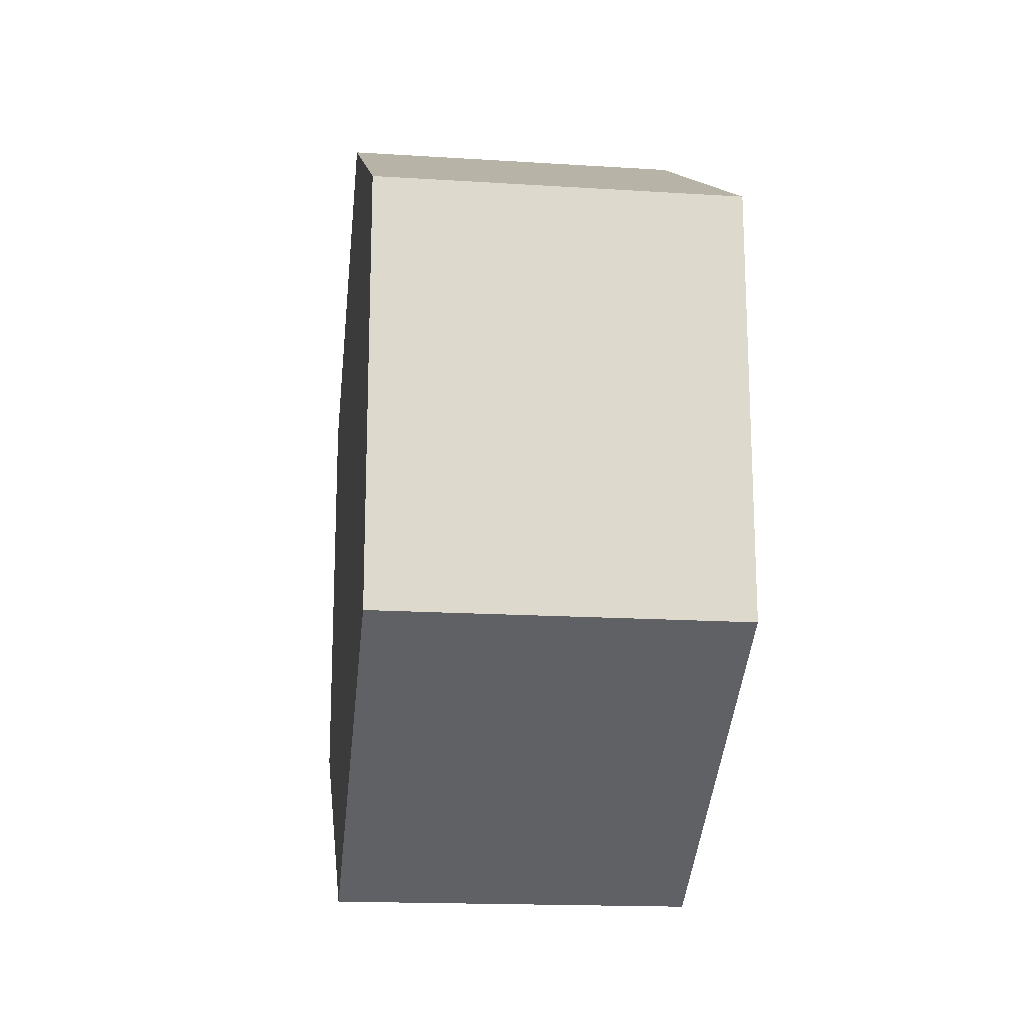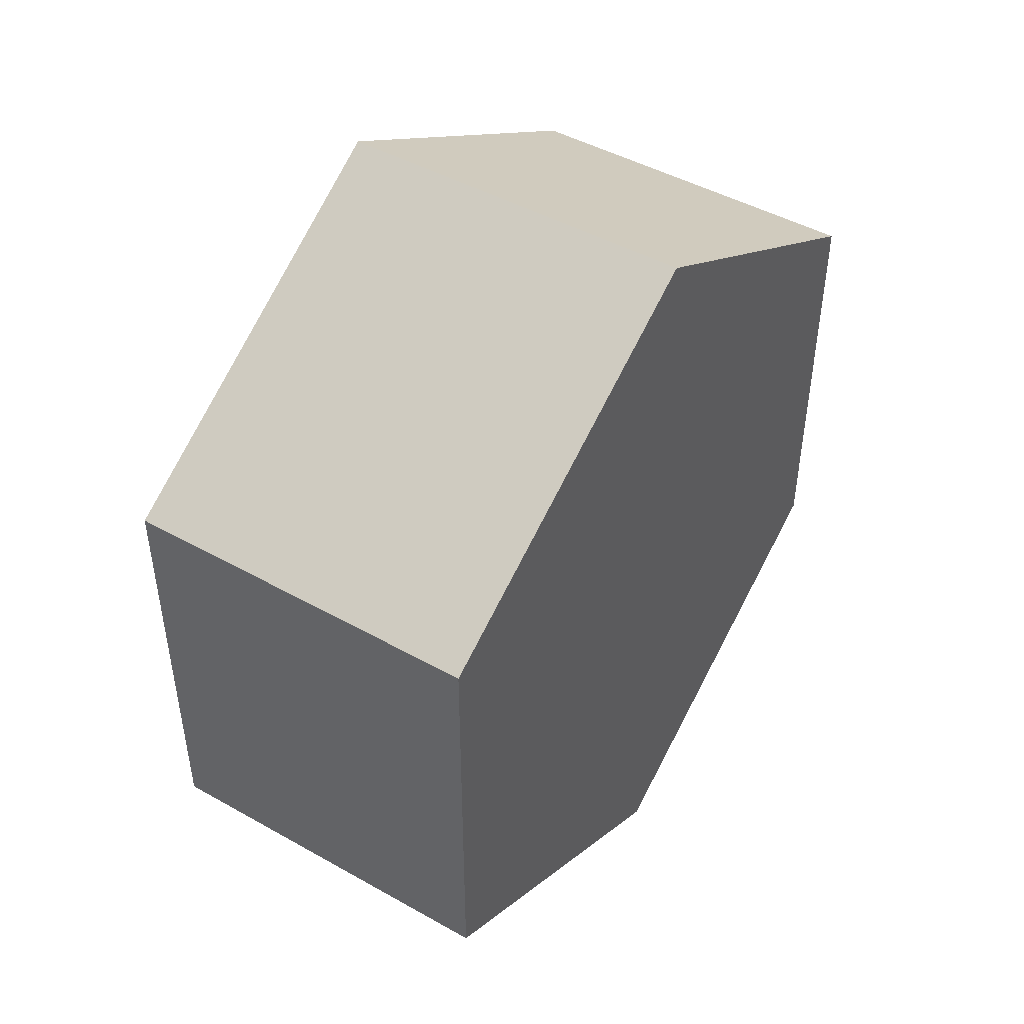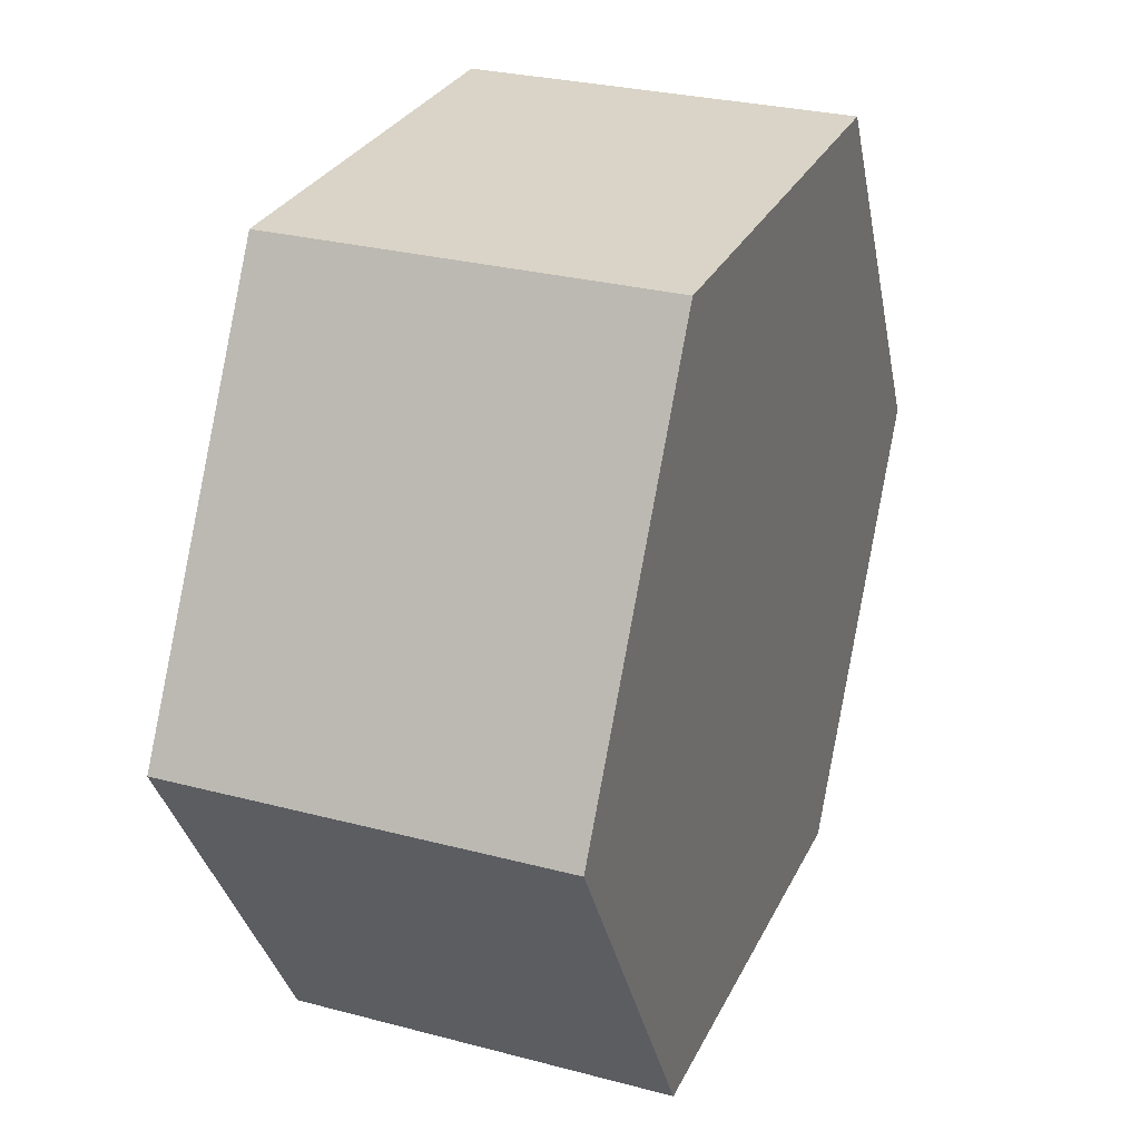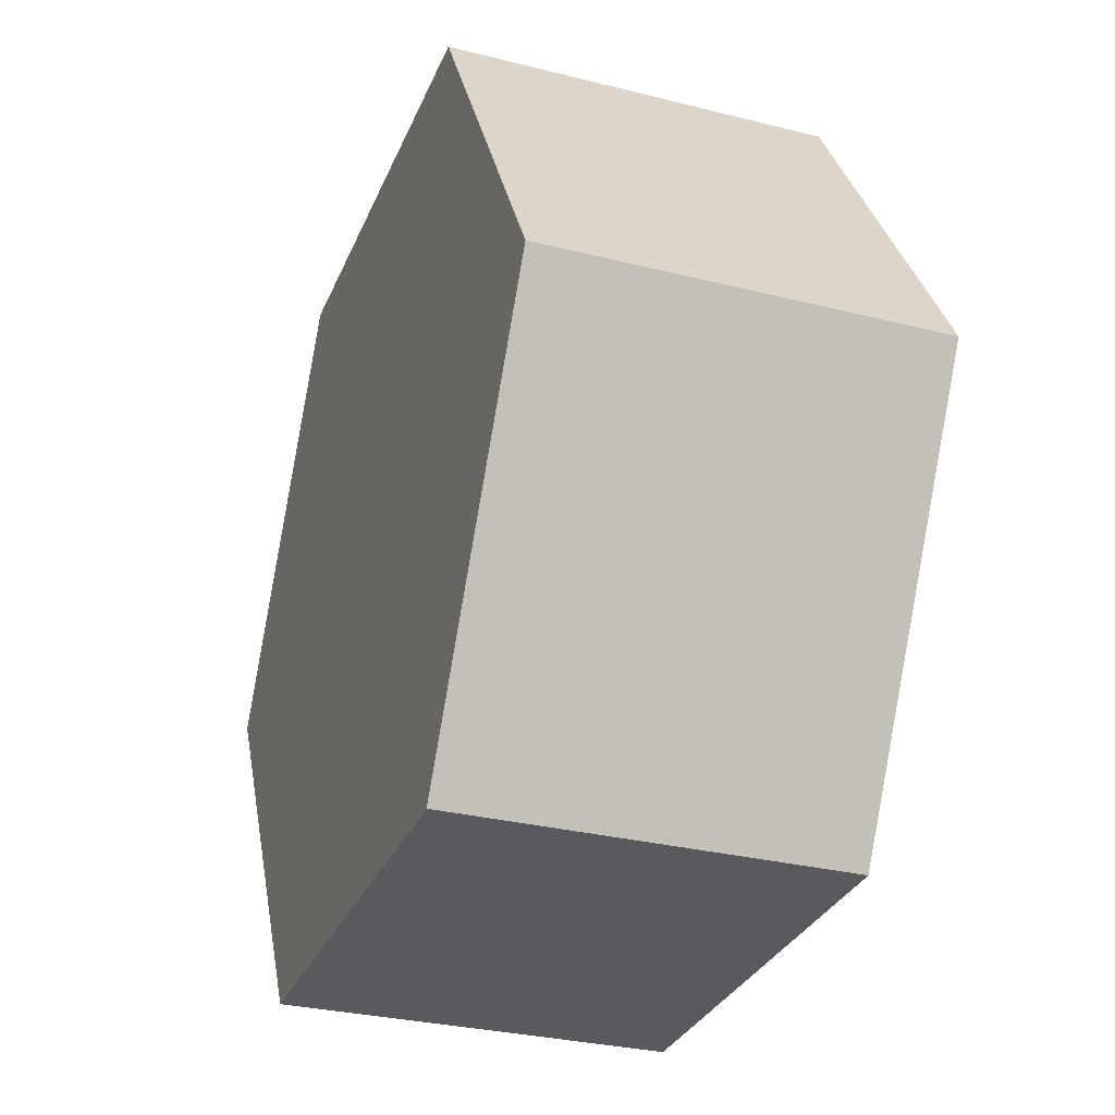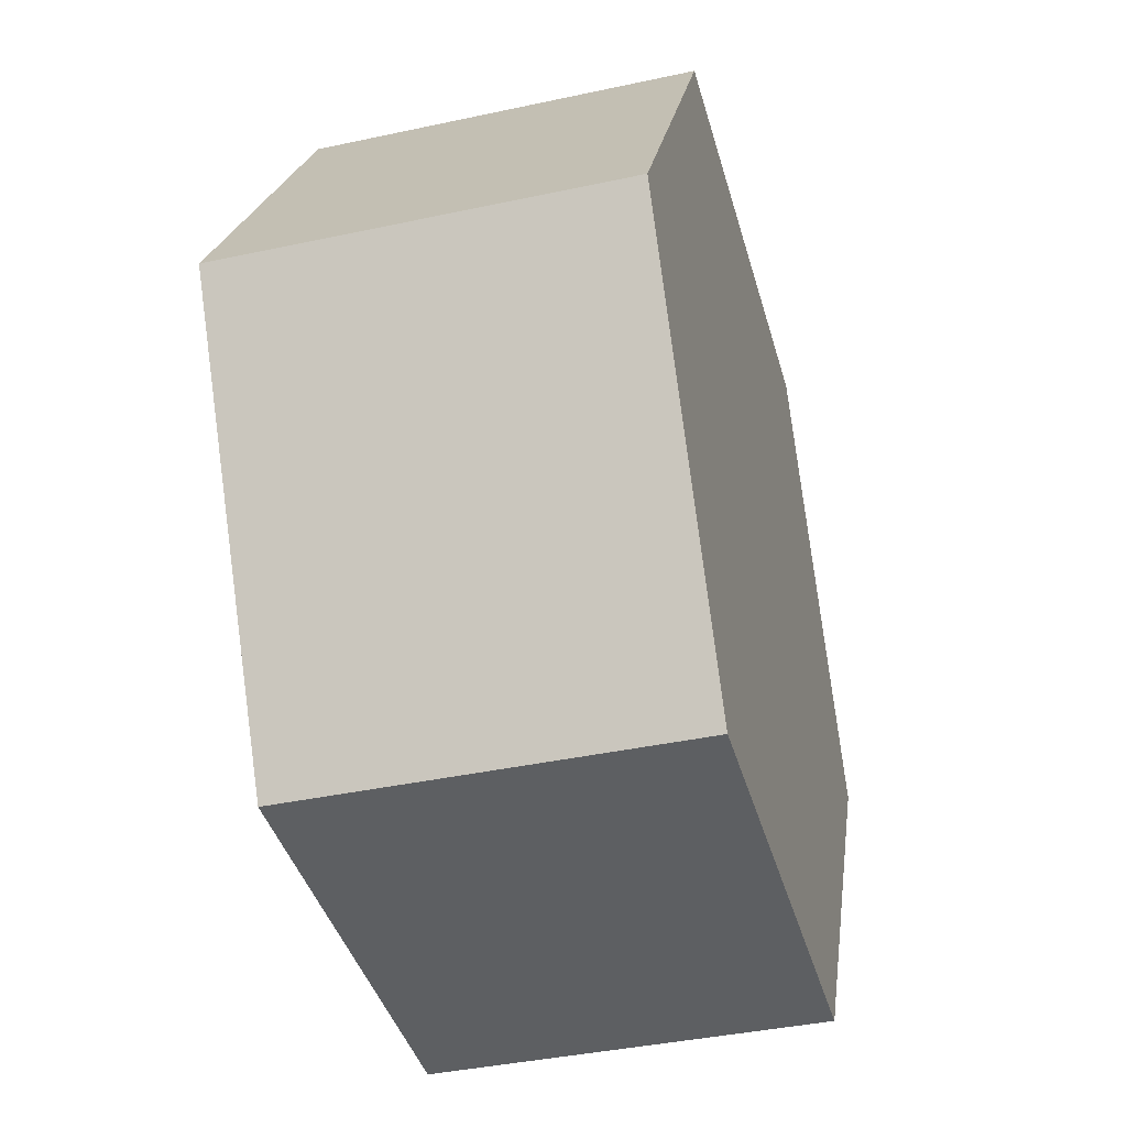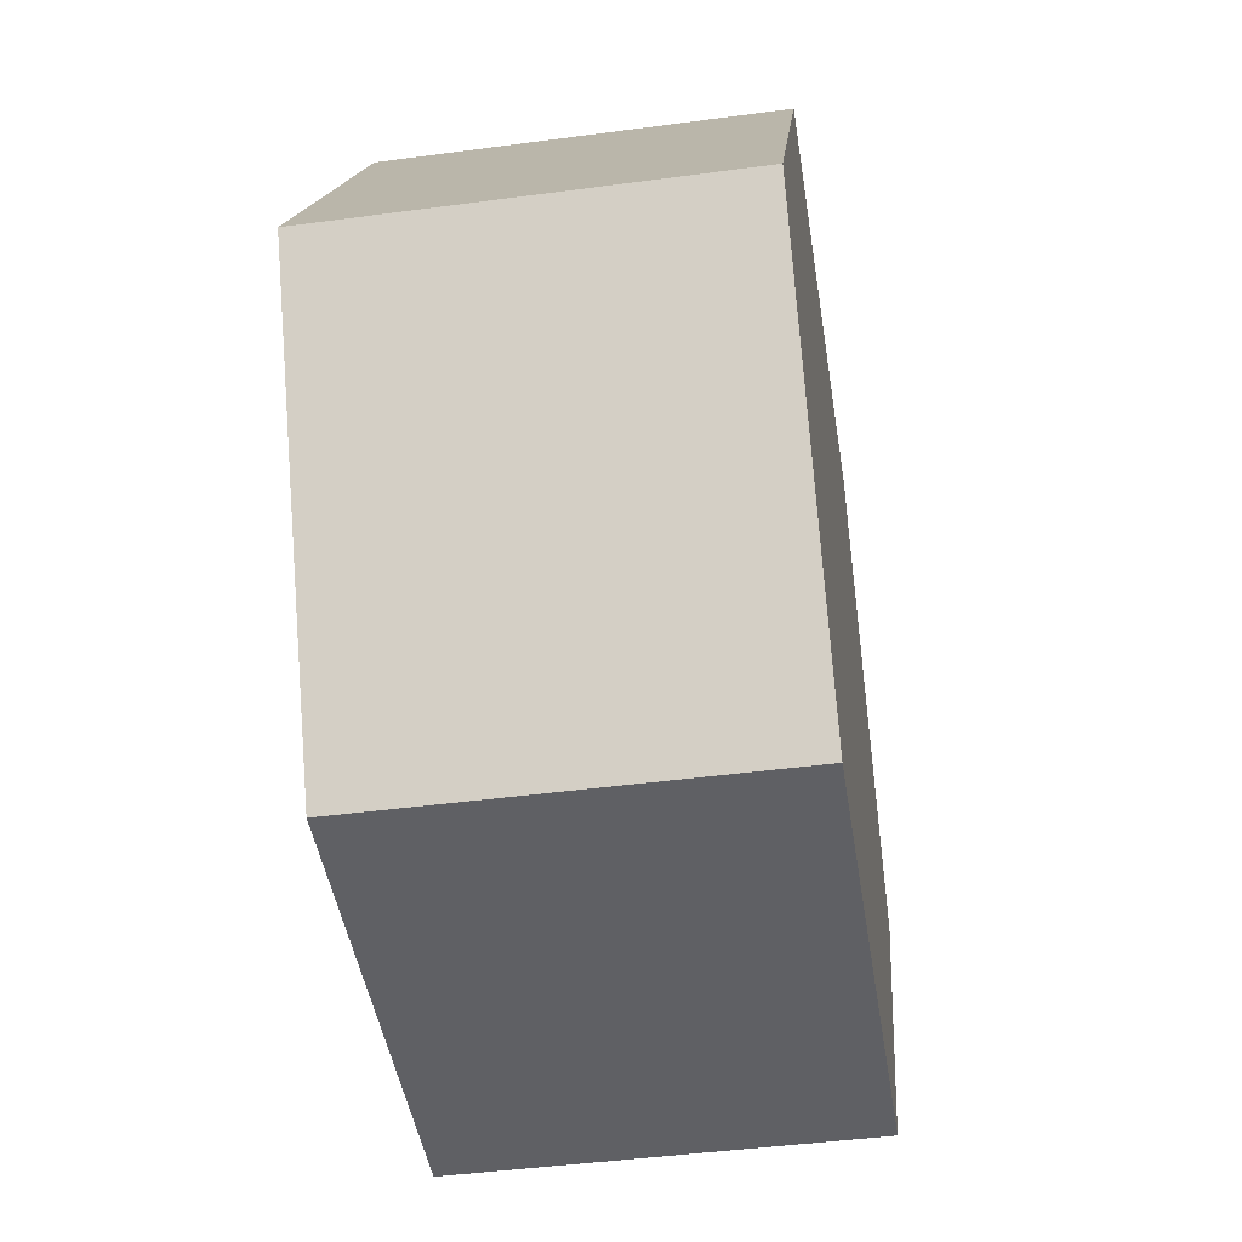
<metadata>
{"format":"obj","ext":"obj","renderer":"f3d","projection":"perspective","resolution":1024,"background":"white","views":[{"elev":-17.4,"azim":-7.1,"up":"+Z"},{"elev":46.4,"azim":-147.4,"up":"+Z"},{"elev":28.6,"azim":-158.4,"up":"+Y"},{"elev":-30.6,"azim":160.1,"up":"+Y"},{"elev":-39.7,"azim":-165.0,"up":"+Y"},{"elev":-45.0,"azim":-171.2,"up":"+Y"}]}
</metadata>
<code>
o Wheel_Cylinder.001
v -2.655 -0.5 -3.162
v -1.813 -0.5 -3.162
v -2.655 0.366 -3.662
v -1.813 0.366 -3.662
v -2.655 0.366 -4.662
v -1.813 0.366 -4.662
v -2.655 -0.5 -5.162
v -1.813 -0.5 -5.162
v -2.655 -1.366 -4.662
v -1.813 -1.366 -4.662
v -2.655 -1.366 -3.662
v -1.813 -1.366 -3.662
f 1 2 4 3
f 3 4 6 5
f 5 6 8 7
f 7 8 10 9
f 4 2 12 10 8 6
f 9 10 12 11
f 11 12 2 1
f 1 3 5 7 9 11

</code>
